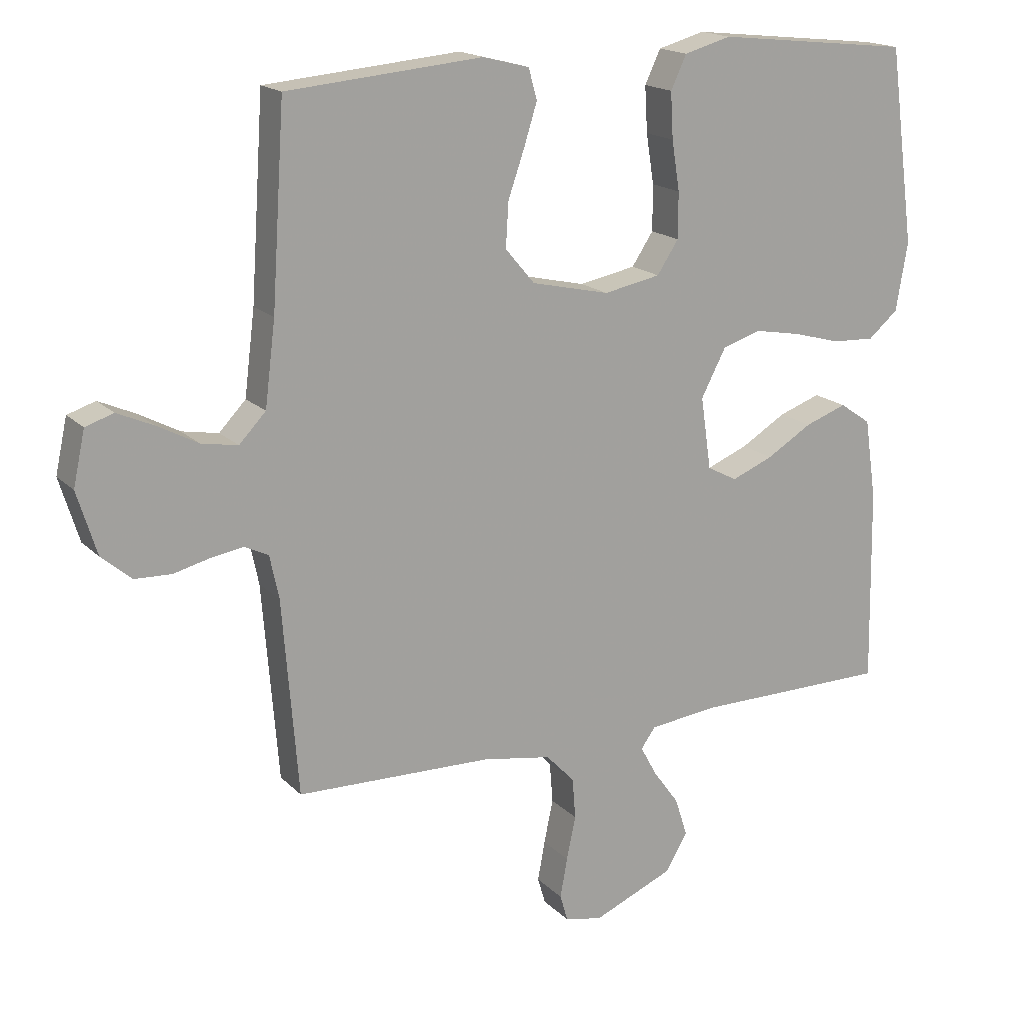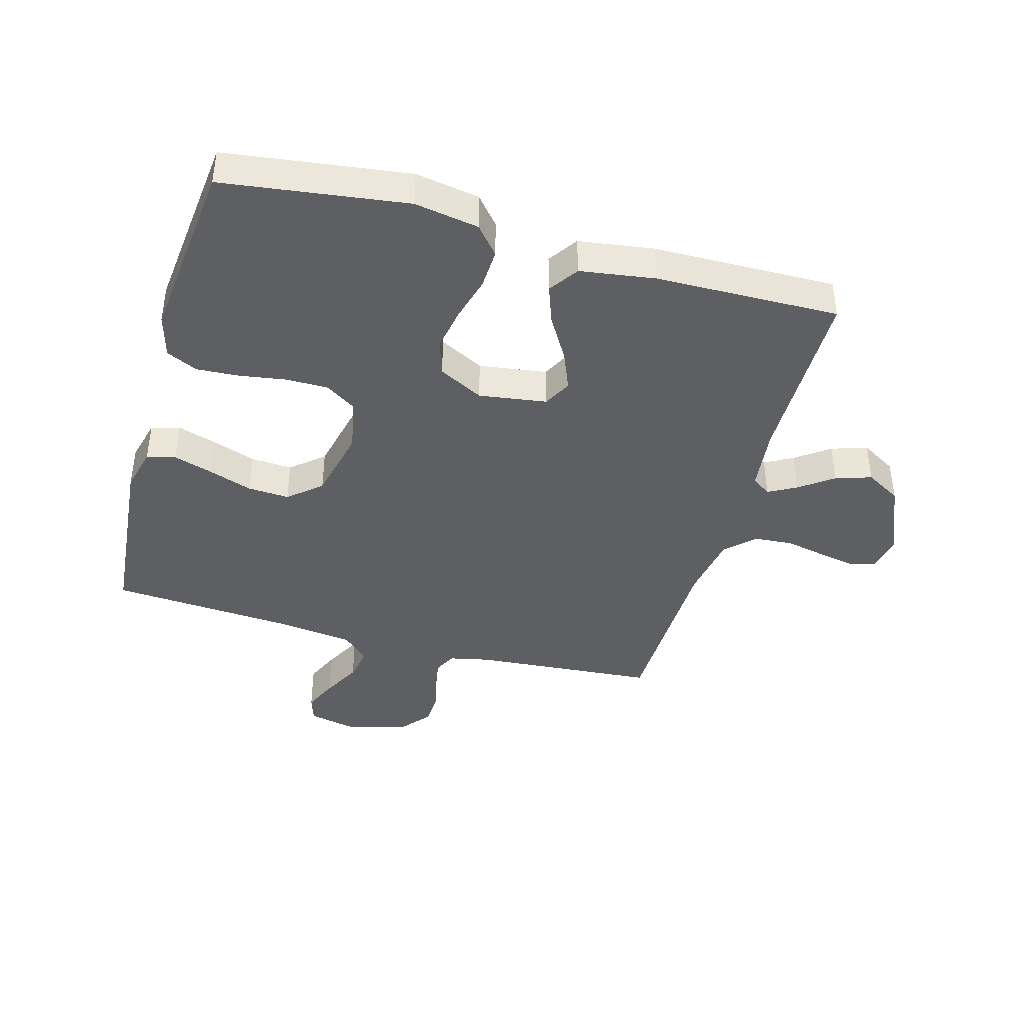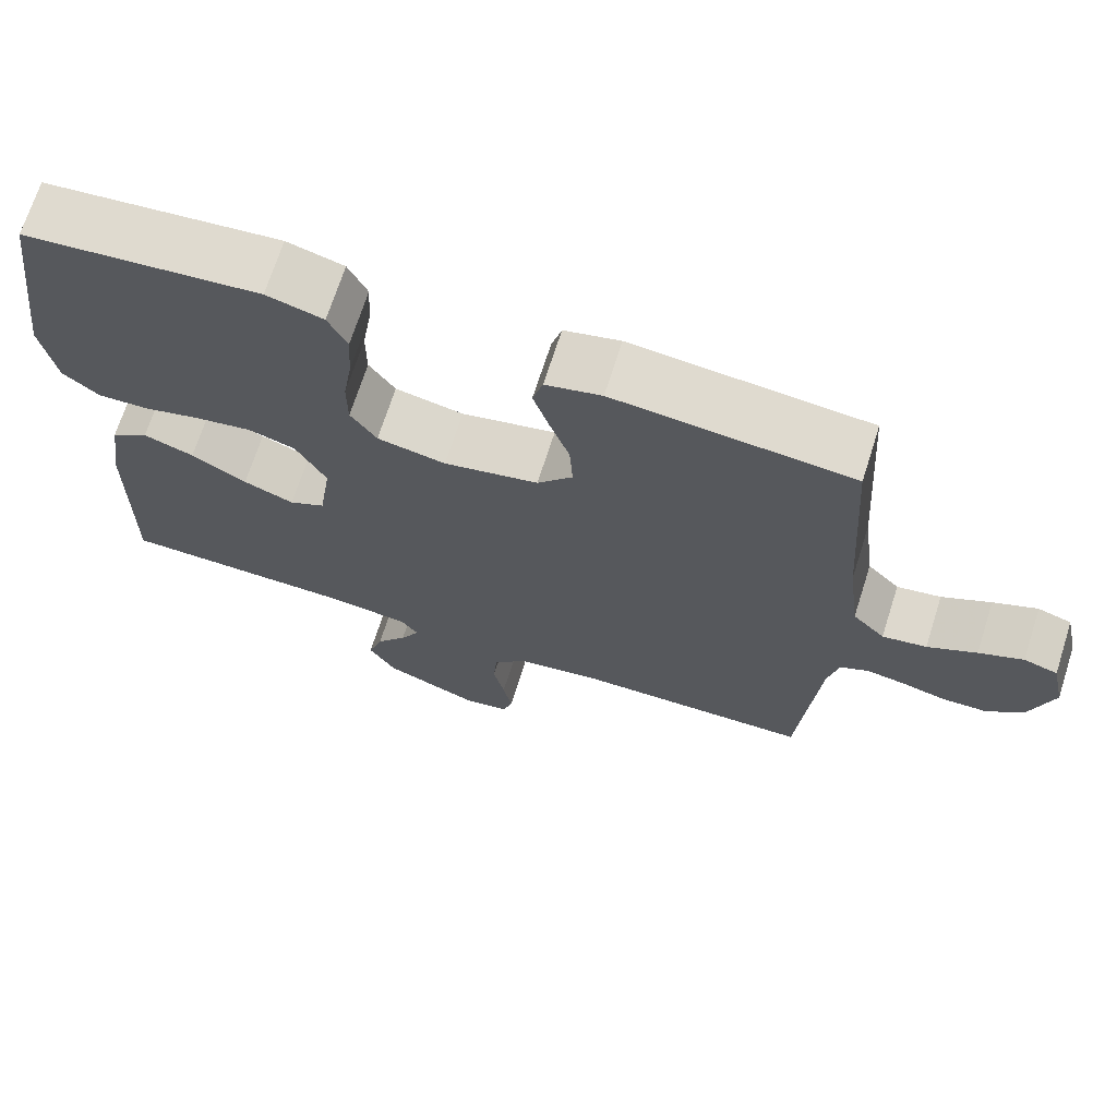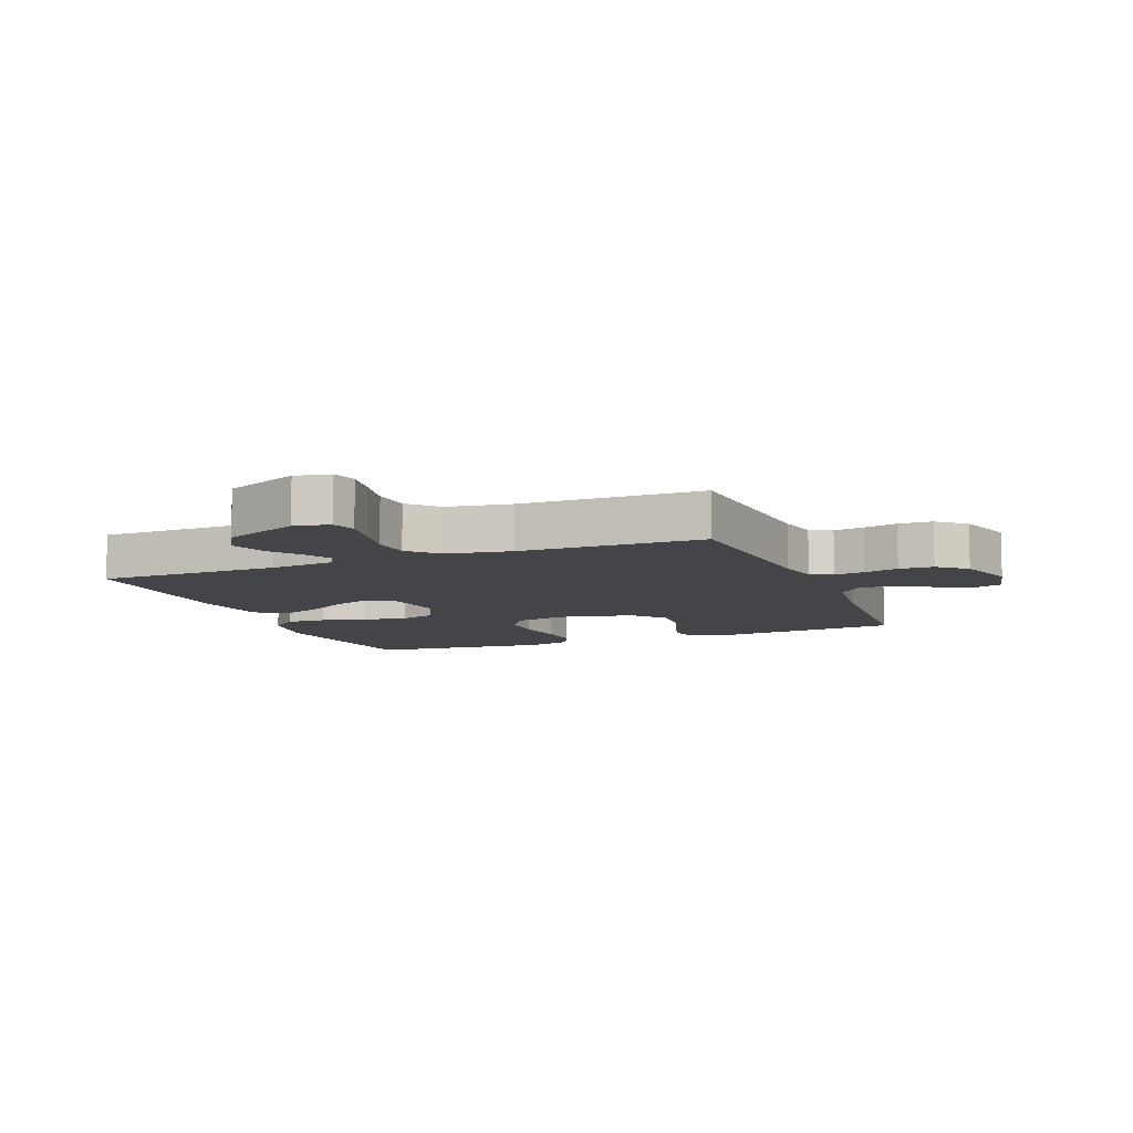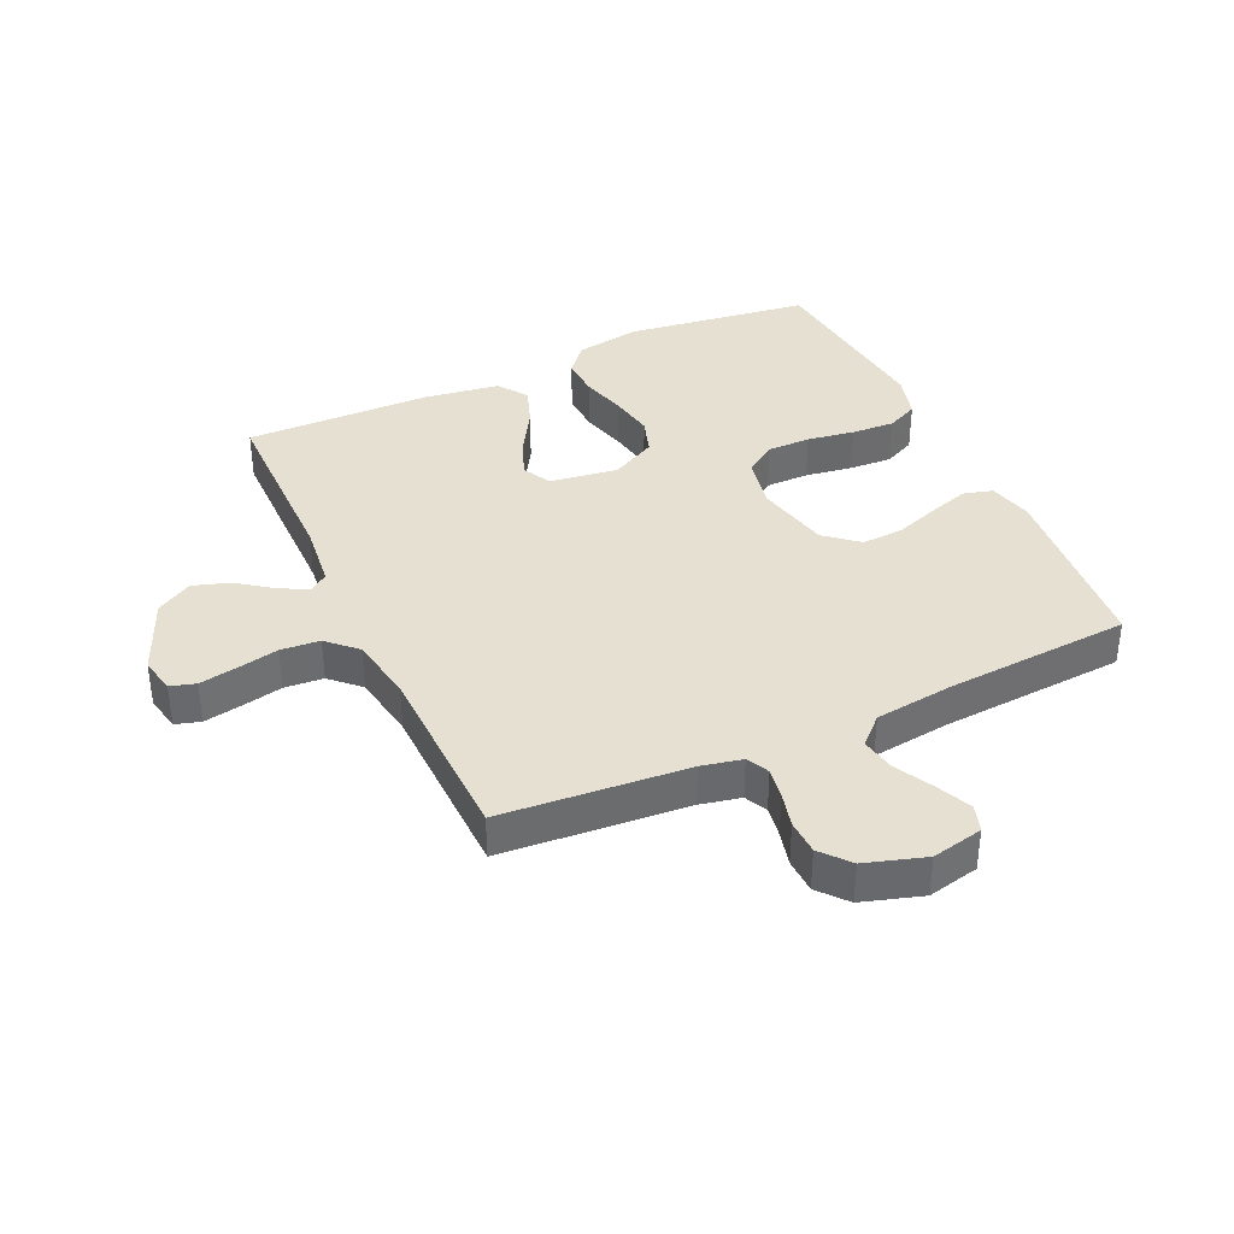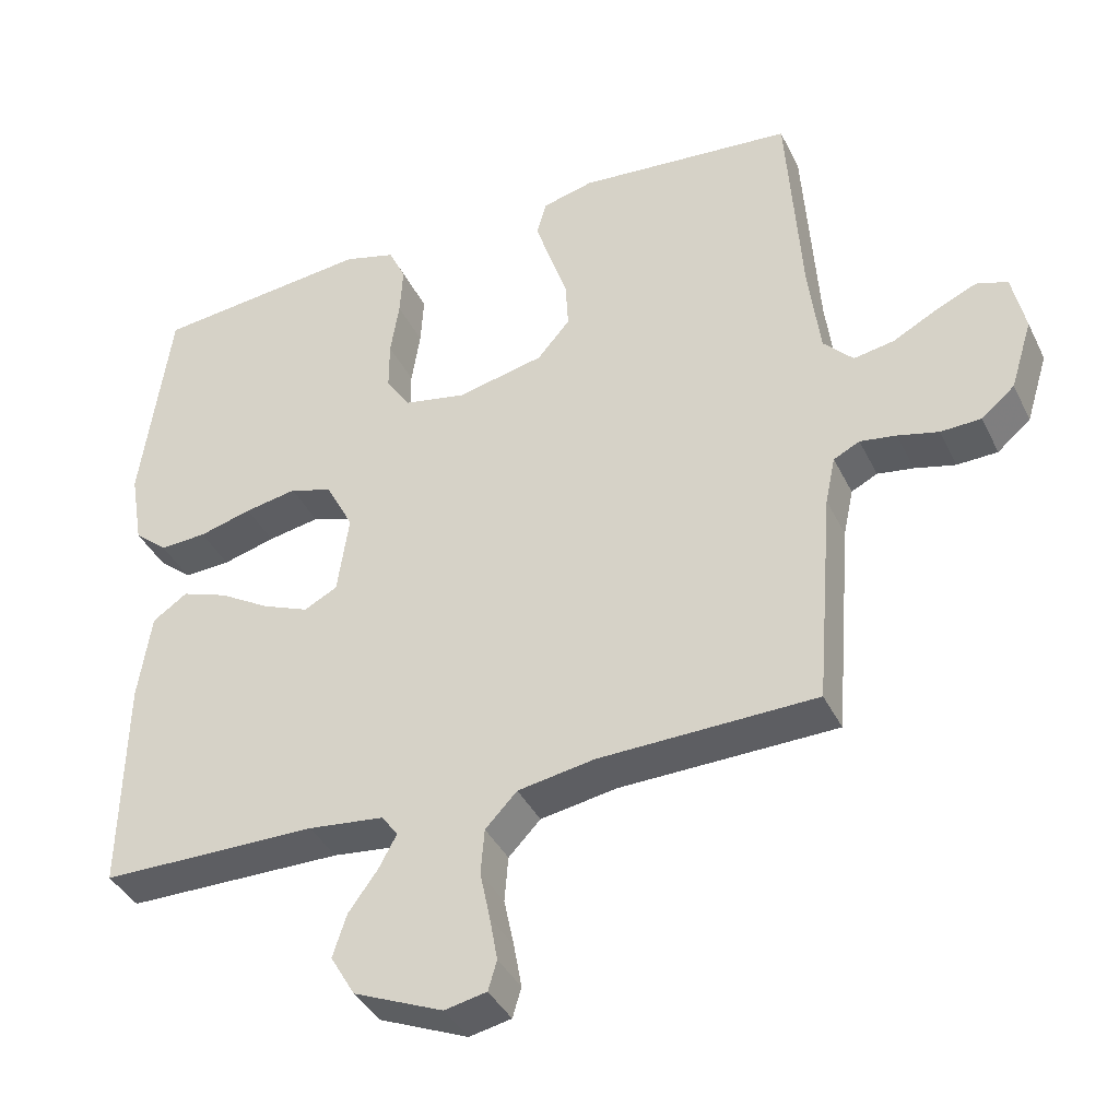
<metadata>
{"format":"obj","ext":"obj","renderer":"f3d","projection":"perspective","resolution":1024,"background":"white","views":[{"elev":17.3,"azim":-28.9,"up":"+Z"},{"elev":-41.3,"azim":74.4,"up":"+Y"},{"elev":69.9,"azim":-162.3,"up":"+Z"},{"elev":-9.0,"azim":-158.2,"up":"+Y"},{"elev":37.6,"azim":-114.7,"up":"+Y"},{"elev":-39.0,"azim":-156.0,"up":"+Z"}]}
</metadata>
<code>
v 0.5 0.07 0.5
v 0.54 0.07 0.2
v 0.522 0.07 0.095
v 0.476 0.07 0.056
v 0.411 0.07 0.059
v 0.338 0.07 0.079
v 0.266 0.07 0.092
v 0.207 0.07 0.073
v 0.169 0.07 0
v 0.185 0.07 -0.111
v 0.231 0.07 -0.135
v 0.295 0.07 -0.109
v 0.365 0.07 -0.067
v 0.429 0.07 -0.044
v 0.477 0.07 -0.077
v 0.495 0.07 -0.2
v 0.5 0.07 -0.5
v 0.2 0.07 -0.502
v 0.095 0.07 -0.514
v 0.073 0.07 -0.545
v 0.098 0.07 -0.591
v 0.138 0.07 -0.646
v 0.157 0.07 -0.705
v 0.123 0.07 -0.763
v 0 0.07 -0.815
v -0.058 0.07 -0.803
v -0.07 0.07 -0.762
v -0.059 0.07 -0.701
v -0.045 0.07 -0.634
v -0.05 0.07 -0.571
v -0.094 0.07 -0.525
v -0.2 0.07 -0.507
v -0.5 0.07 -0.5
v -0.524 0.07 -0.2
v -0.538 0.07 -0.134
v -0.574 0.07 -0.116
v -0.624 0.07 -0.124
v -0.68 0.07 -0.138
v -0.736 0.07 -0.136
v -0.782 0.07 -0.097
v -0.812 0.07 0
v -0.794 0.07 0.083
v -0.751 0.07 0.097
v -0.695 0.07 0.072
v -0.633 0.07 0.039
v -0.577 0.07 0.029
v -0.536 0.07 0.072
v -0.52 0.07 0.2
v -0.5 0.07 0.5
v -0.2 0.07 0.527
v -0.129 0.07 0.509
v -0.116 0.07 0.462
v -0.136 0.07 0.398
v -0.161 0.07 0.326
v -0.165 0.07 0.258
v -0.12 0.07 0.205
v 0 0.07 0.178
v 0.087 0.07 0.195
v 0.12 0.07 0.245
v 0.12 0.07 0.315
v 0.108 0.07 0.391
v 0.104 0.07 0.461
v 0.128 0.07 0.512
v 0.2 0.07 0.532
v 0.5 0 0.5
v 0.54 0 0.2
v 0.522 0 0.095
v 0.476 0 0.056
v 0.411 0 0.059
v 0.338 0 0.079
v 0.266 0 0.092
v 0.207 0 0.073
v 0.169 0 0
v 0.185 0 -0.111
v 0.231 0 -0.135
v 0.295 0 -0.109
v 0.365 0 -0.067
v 0.429 0 -0.044
v 0.477 0 -0.077
v 0.495 0 -0.2
v 0.5 0 -0.5
v 0.2 0 -0.502
v 0.095 0 -0.514
v 0.073 0 -0.545
v 0.098 0 -0.591
v 0.138 0 -0.646
v 0.157 0 -0.705
v 0.123 0 -0.763
v 0 0 -0.815
v -0.058 0 -0.803
v -0.07 0 -0.762
v -0.059 0 -0.701
v -0.045 0 -0.634
v -0.05 0 -0.571
v -0.094 0 -0.525
v -0.2 0 -0.507
v -0.5 0 -0.5
v -0.524 0 -0.2
v -0.538 0 -0.134
v -0.574 0 -0.116
v -0.624 0 -0.124
v -0.68 0 -0.138
v -0.736 0 -0.136
v -0.782 0 -0.097
v -0.812 0 0
v -0.794 0 0.083
v -0.751 0 0.097
v -0.695 0 0.072
v -0.633 0 0.039
v -0.577 0 0.029
v -0.536 0 0.072
v -0.52 0 0.2
v -0.5 0 0.5
v -0.2 0 0.527
v -0.129 0 0.509
v -0.116 0 0.462
v -0.136 0 0.398
v -0.161 0 0.326
v -0.165 0 0.258
v -0.12 0 0.205
v 0 0 0.178
v 0.087 0 0.195
v 0.12 0 0.245
v 0.12 0 0.315
v 0.108 0 0.391
v 0.104 0 0.461
v 0.128 0 0.512
v 0.2 0 0.532
f 4 5 6
f 3 4 6
f 2 3 6
f 1 2 6
f 64 1 6
f 63 64 6
f 62 63 6
f 61 62 6
f 60 61 6
f 59 60 6 7
f 58 59 7 8
f 57 58 8 9
f 56 57 9 10
f 52 53 54
f 51 52 54
f 50 51 54
f 49 50 54
f 48 49 54
f 47 48 54 55
f 46 47 55 56
f 43 44 45
f 42 43 45
f 41 42 45
f 40 41 45
f 39 40 45
f 38 39 45
f 37 38 45
f 36 37 45 46
f 46 56 10
f 36 46 10
f 35 36 10
f 32 33 34
f 35 10 11
f 34 35 11
f 32 34 11
f 31 32 11
f 27 28 29
f 26 27 29
f 25 26 29
f 24 25 29
f 23 24 29
f 22 23 29
f 21 22 29
f 20 21 29 30
f 31 11 12
f 30 31 12
f 20 30 12
f 19 20 12
f 16 17 18
f 16 18 19
f 15 16 19
f 14 15 19
f 13 14 19
f 12 13 19
f 70 69 68
f 70 68 67
f 70 67 66
f 70 66 65
f 70 65 128
f 70 128 127
f 70 127 126
f 70 126 125
f 70 125 124
f 71 70 124 123
f 72 71 123 122
f 73 72 122 121
f 74 73 121 120
f 118 117 116
f 118 116 115
f 118 115 114
f 118 114 113
f 118 113 112
f 119 118 112 111
f 120 119 111 110
f 109 108 107
f 109 107 106
f 109 106 105
f 109 105 104
f 109 104 103
f 109 103 102
f 109 102 101
f 110 109 101 100
f 74 120 110
f 74 110 100
f 74 100 99
f 98 97 96
f 75 74 99
f 75 99 98
f 75 98 96
f 75 96 95
f 93 92 91
f 93 91 90
f 93 90 89
f 93 89 88
f 93 88 87
f 93 87 86
f 93 86 85
f 94 93 85 84
f 76 75 95
f 76 95 94
f 76 94 84
f 76 84 83
f 82 81 80
f 83 82 80
f 83 80 79
f 83 79 78
f 83 78 77
f 83 77 76
f 1 65 66 2
f 2 66 67 3
f 3 67 68 4
f 4 68 69 5
f 5 69 70 6
f 6 70 71 7
f 7 71 72 8
f 8 72 73 9
f 9 73 74 10
f 10 74 75 11
f 11 75 76 12
f 12 76 77 13
f 13 77 78 14
f 14 78 79 15
f 15 79 80 16
f 16 80 81 17
f 17 81 82 18
f 18 82 83 19
f 19 83 84 20
f 20 84 85 21
f 21 85 86 22
f 22 86 87 23
f 23 87 88 24
f 24 88 89 25
f 25 89 90 26
f 26 90 91 27
f 27 91 92 28
f 28 92 93 29
f 29 93 94 30
f 30 94 95 31
f 31 95 96 32
f 32 96 97 33
f 33 97 98 34
f 34 98 99 35
f 35 99 100 36
f 36 100 101 37
f 37 101 102 38
f 38 102 103 39
f 39 103 104 40
f 40 104 105 41
f 41 105 106 42
f 42 106 107 43
f 43 107 108 44
f 44 108 109 45
f 45 109 110 46
f 46 110 111 47
f 47 111 112 48
f 48 112 113 49
f 49 113 114 50
f 50 114 115 51
f 51 115 116 52
f 52 116 117 53
f 53 117 118 54
f 54 118 119 55
f 55 119 120 56
f 56 120 121 57
f 57 121 122 58
f 58 122 123 59
f 59 123 124 60
f 60 124 125 61
f 61 125 126 62
f 62 126 127 63
f 63 127 128 64
f 64 128 65 1

</code>
